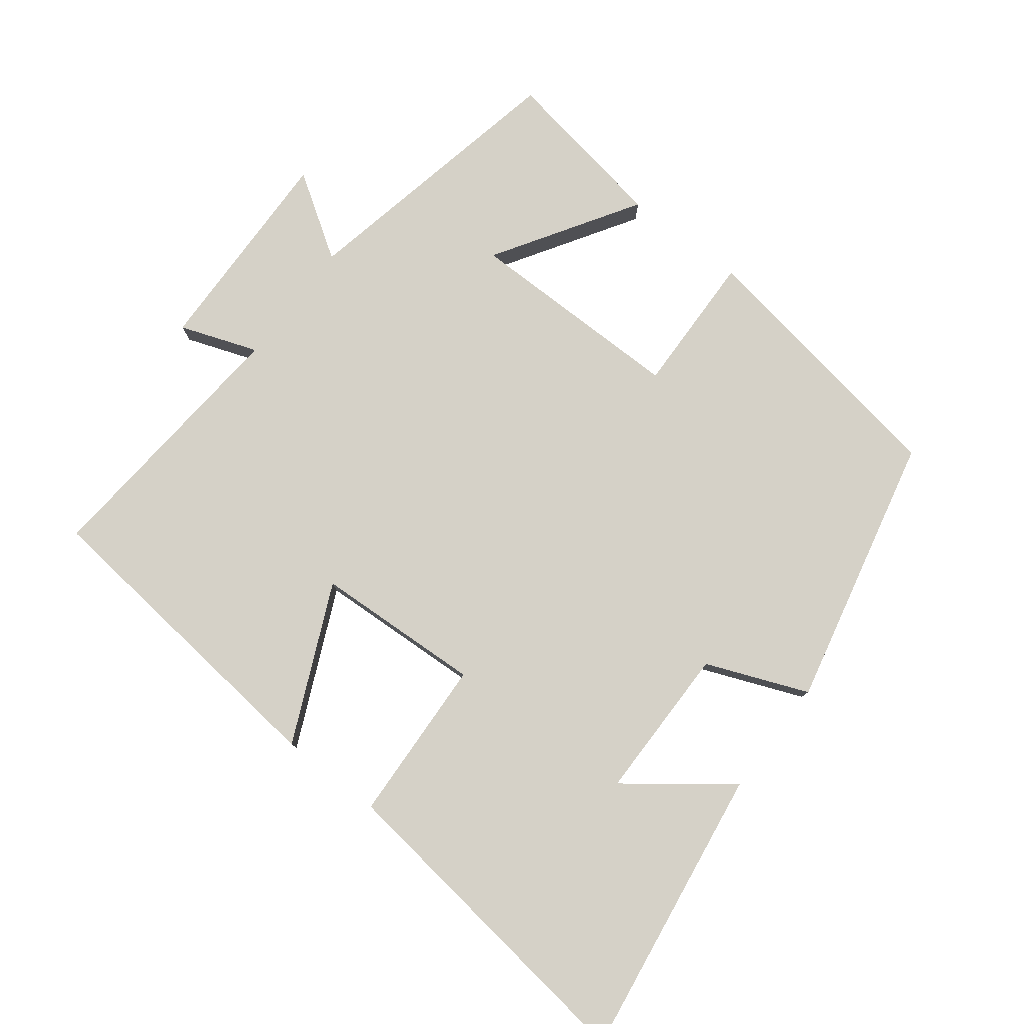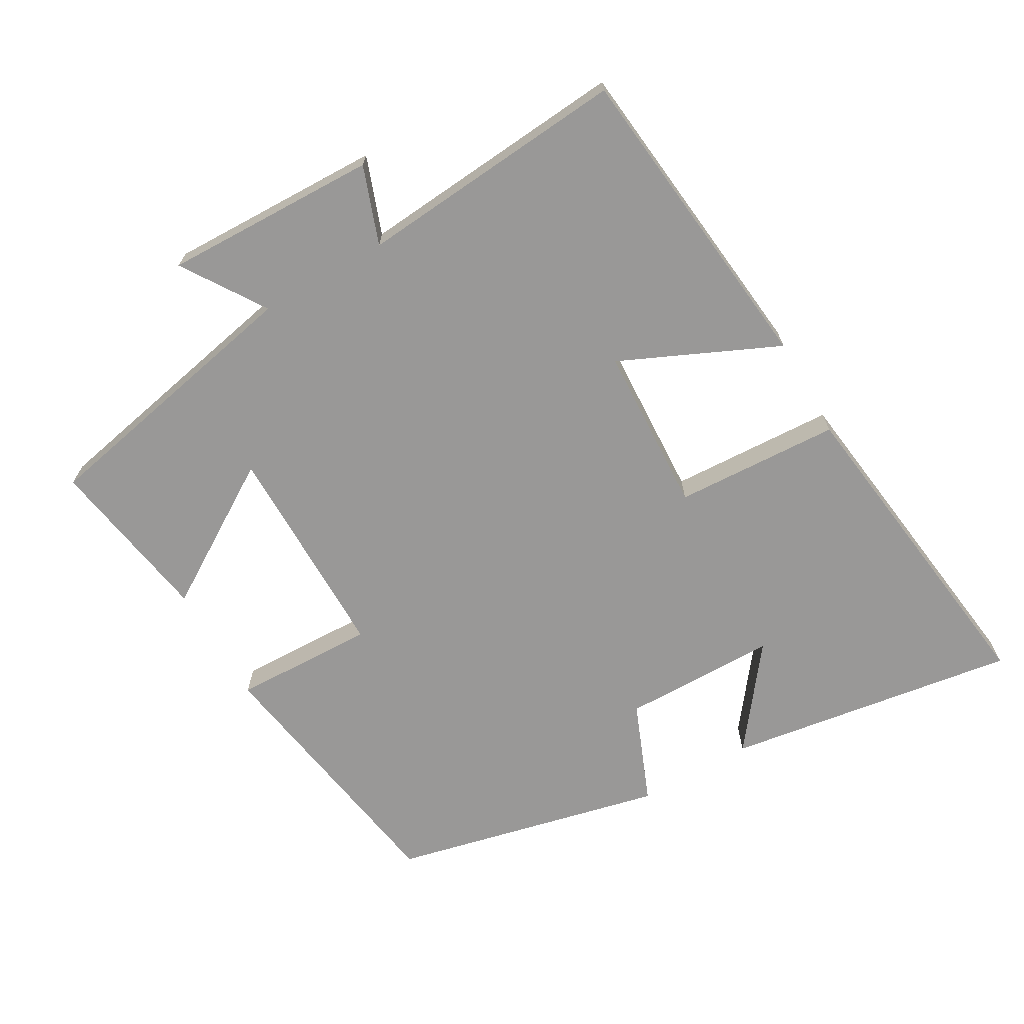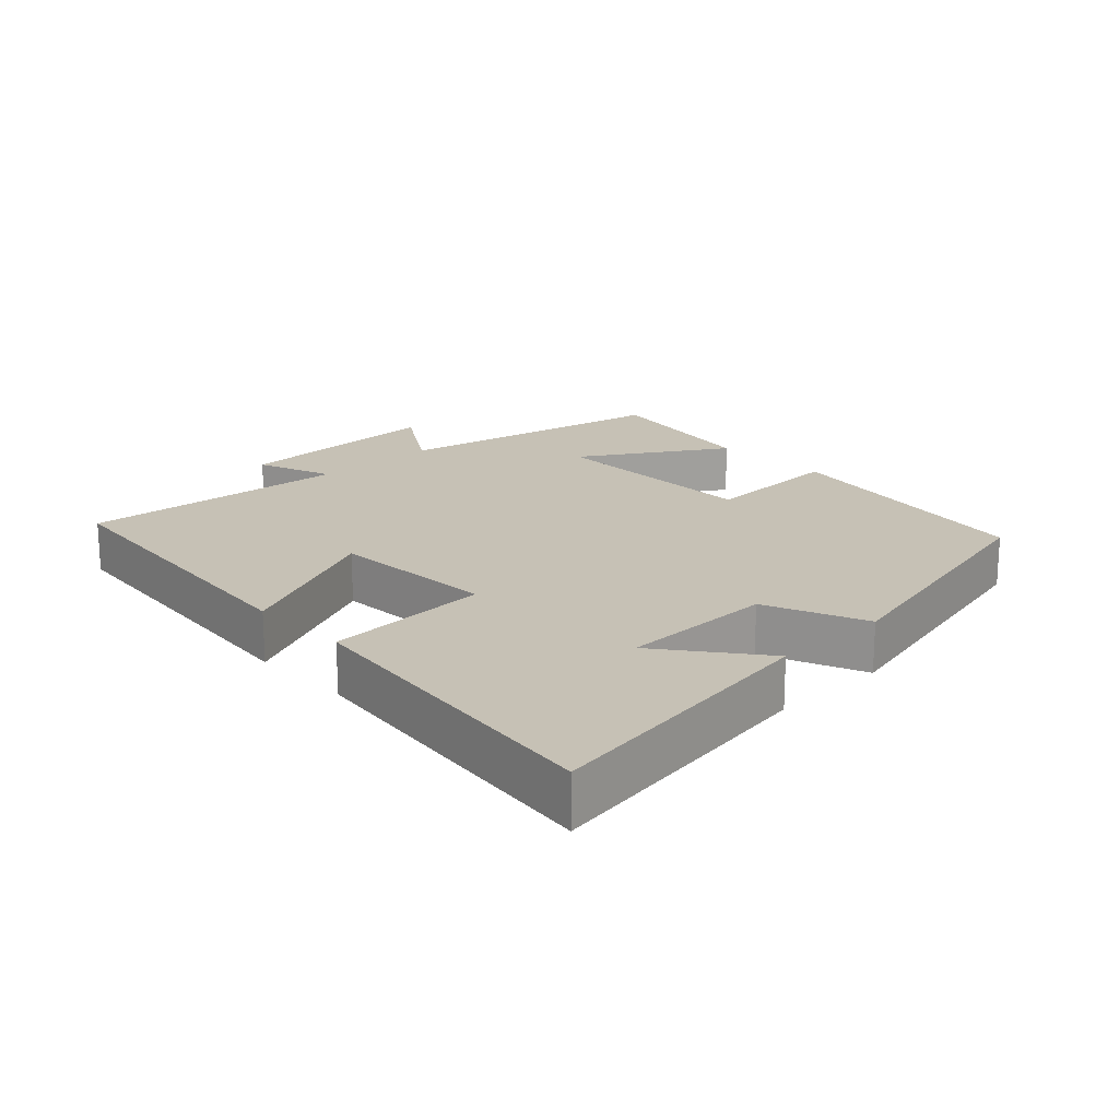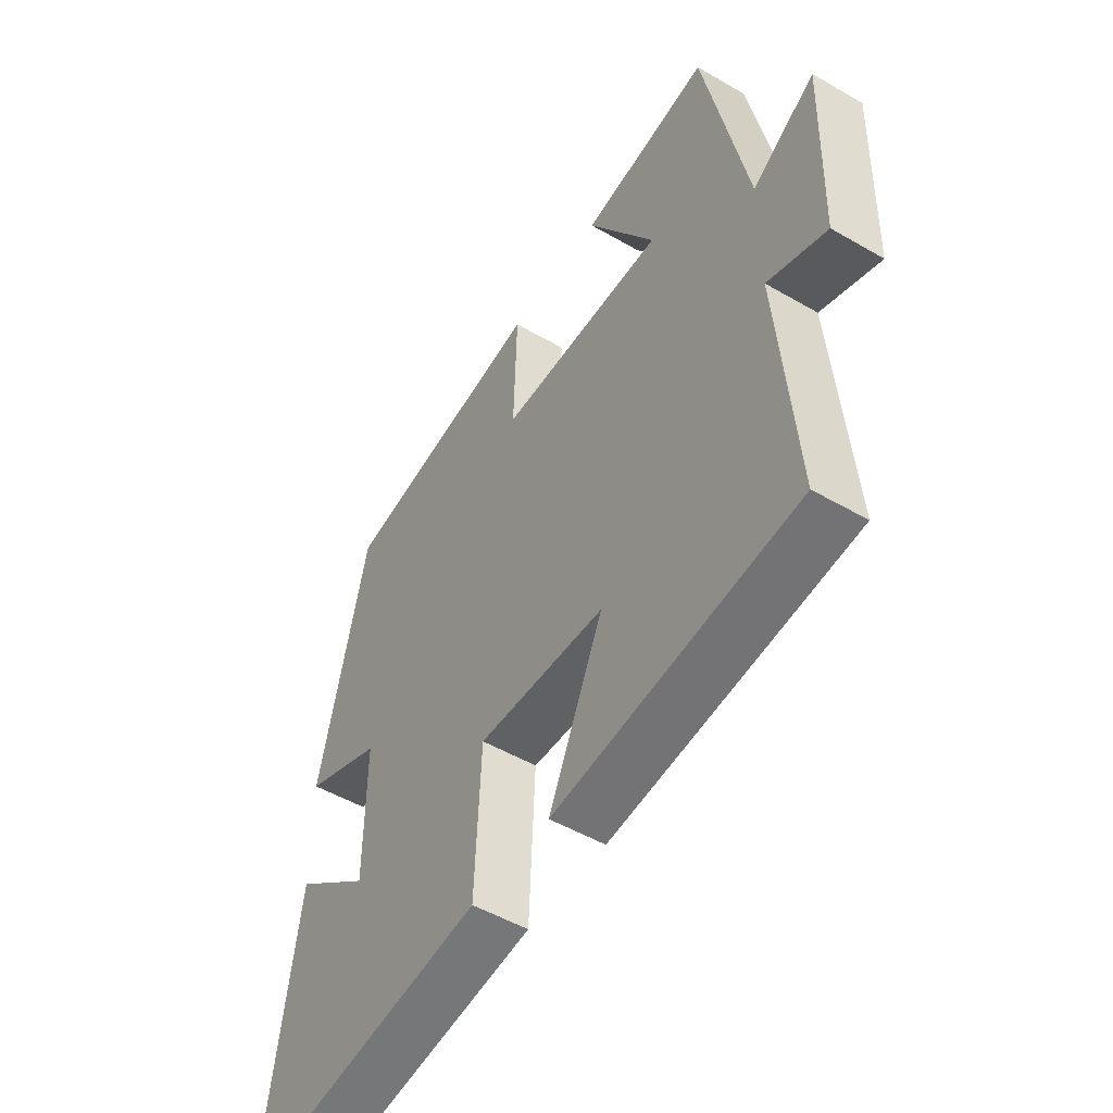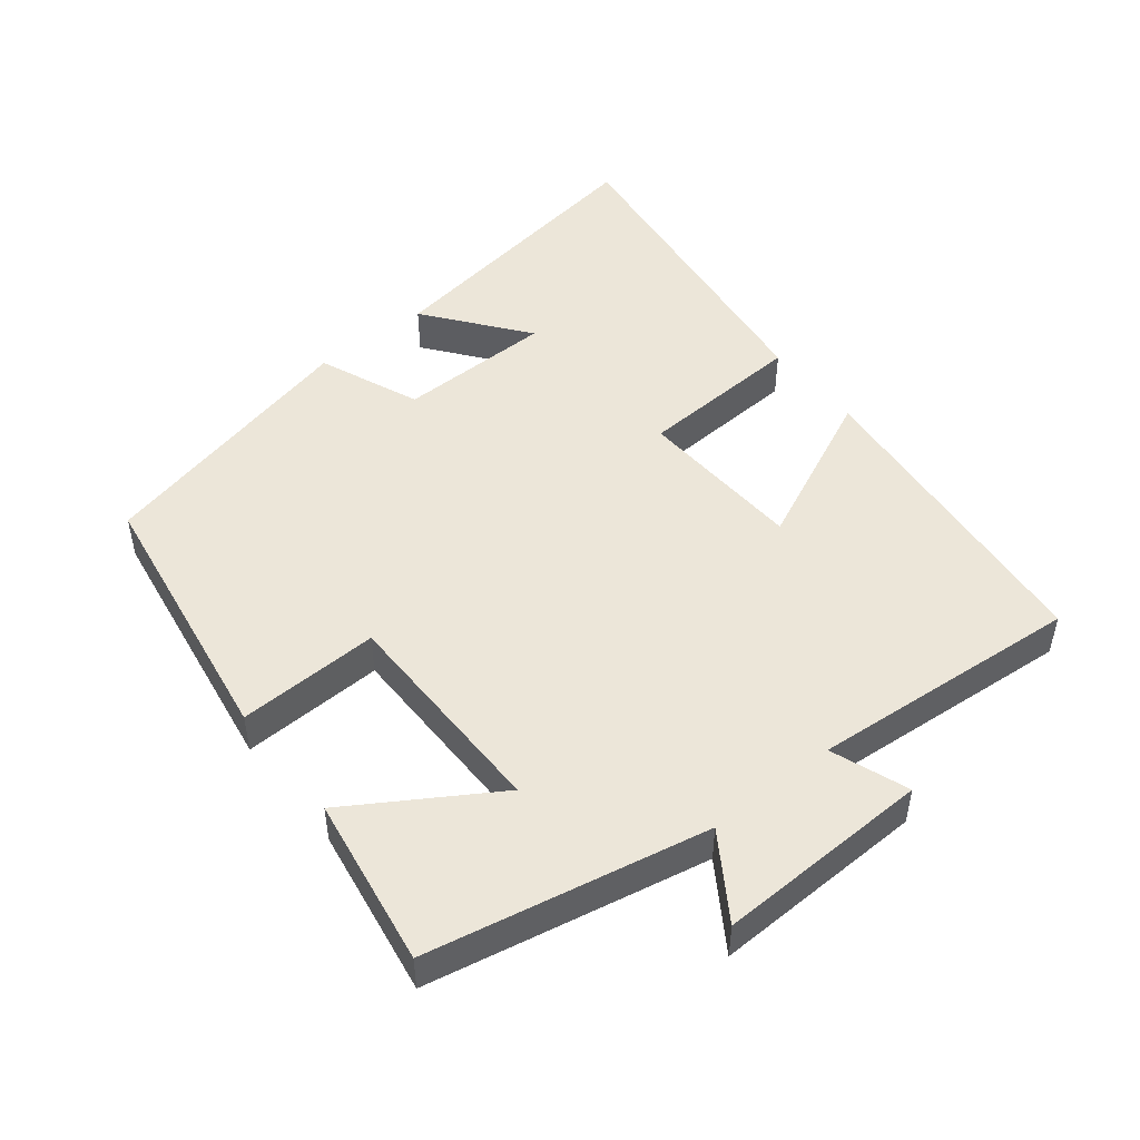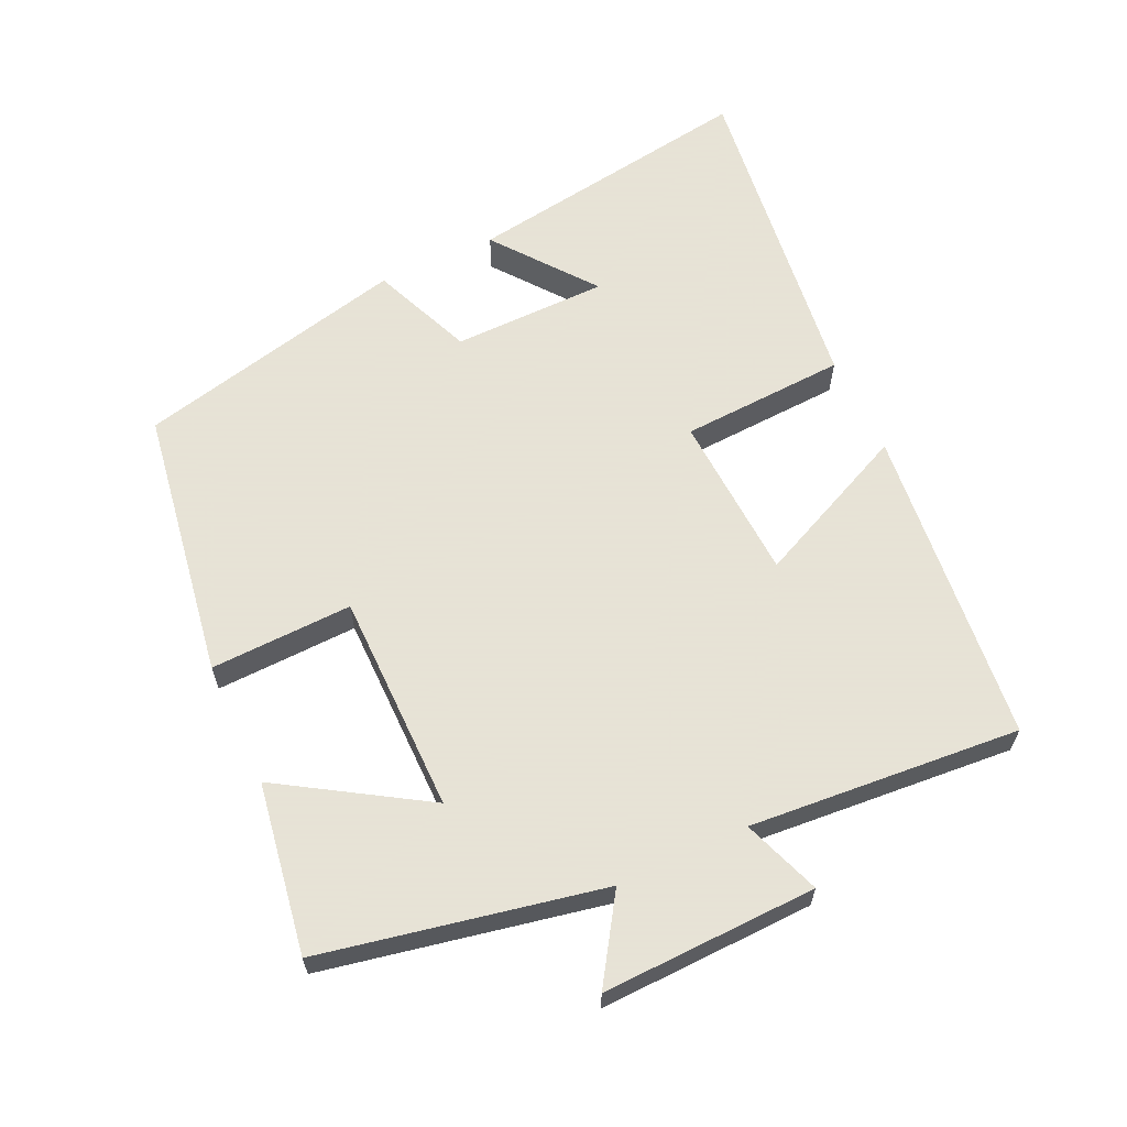
<metadata>
{"format":"obj","ext":"obj","renderer":"f3d","projection":"perspective","resolution":1024,"background":"white","views":[{"elev":79.1,"azim":-142.3,"up":"+Y"},{"elev":-68.7,"azim":119.9,"up":"+Y"},{"elev":18.8,"azim":-133.8,"up":"+Y"},{"elev":-50.6,"azim":57.6,"up":"+Z"},{"elev":48.8,"azim":51.3,"up":"+Y"},{"elev":62.8,"azim":64.9,"up":"+Y"}]}
</metadata>
<code>
v -0.564 0.07 -0.561
v -0.5 0.07 -0.135
v -0.354 0.07 -0.247
v -0.352 0.07 -0.021
v -0.5 0.07 0.039
v -0.408 0.07 0.436
v -0.014 0.07 0.5
v -0.02 0.07 0.293
v 0.3 0.07 0.293
v 0.17 0.07 0.5
v 0.417 0.07 0.541
v 0.5 0.07 0.135
v 0.621 0.07 0.214
v 0.613 0.07 -0.098
v 0.5 0.07 -0.057
v 0.533 0.07 -0.451
v 0.069 0.07 -0.5
v 0.173 0.07 -0.271
v -0.071 0.07 -0.259
v -0.083 0.07 -0.5
v -0.564 0 -0.561
v -0.5 0 -0.135
v -0.354 0 -0.247
v -0.352 0 -0.021
v -0.5 0 0.039
v -0.408 0 0.436
v -0.014 0 0.5
v -0.02 0 0.293
v 0.3 0 0.293
v 0.17 0 0.5
v 0.417 0 0.541
v 0.5 0 0.135
v 0.621 0 0.214
v 0.613 0 -0.098
v 0.5 0 -0.057
v 0.533 0 -0.451
v 0.069 0 -0.5
v 0.173 0 -0.271
v -0.071 0 -0.259
v -0.083 0 -0.5
f 19 20 1
f 15 16 17 18
f 15 18 19
f 12 13 14 15
f 12 15 19
f 9 10 11 12
f 8 9 12 19
f 6 7 8
f 5 6 8
f 4 5 8
f 3 4 8 19
f 1 2 3
f 1 3 19
f 21 40 39
f 38 37 36 35
f 39 38 35
f 35 34 33 32
f 39 35 32
f 32 31 30 29
f 39 32 29 28
f 28 27 26
f 28 26 25
f 28 25 24
f 39 28 24 23
f 23 22 21
f 39 23 21
f 1 21 22 2
f 2 22 23 3
f 3 23 24 4
f 4 24 25 5
f 5 25 26 6
f 6 26 27 7
f 7 27 28 8
f 8 28 29 9
f 9 29 30 10
f 10 30 31 11
f 11 31 32 12
f 12 32 33 13
f 13 33 34 14
f 14 34 35 15
f 15 35 36 16
f 16 36 37 17
f 17 37 38 18
f 18 38 39 19
f 19 39 40 20
f 20 40 21 1

</code>
